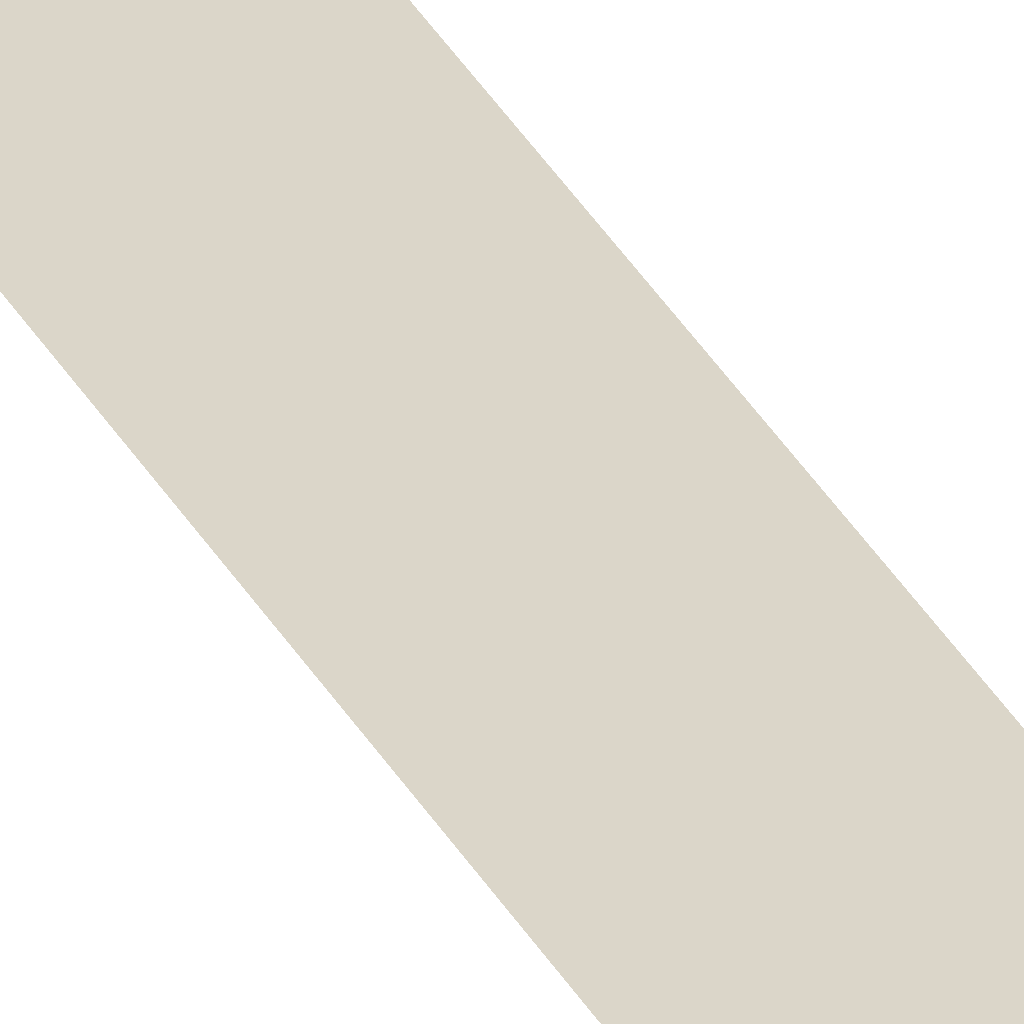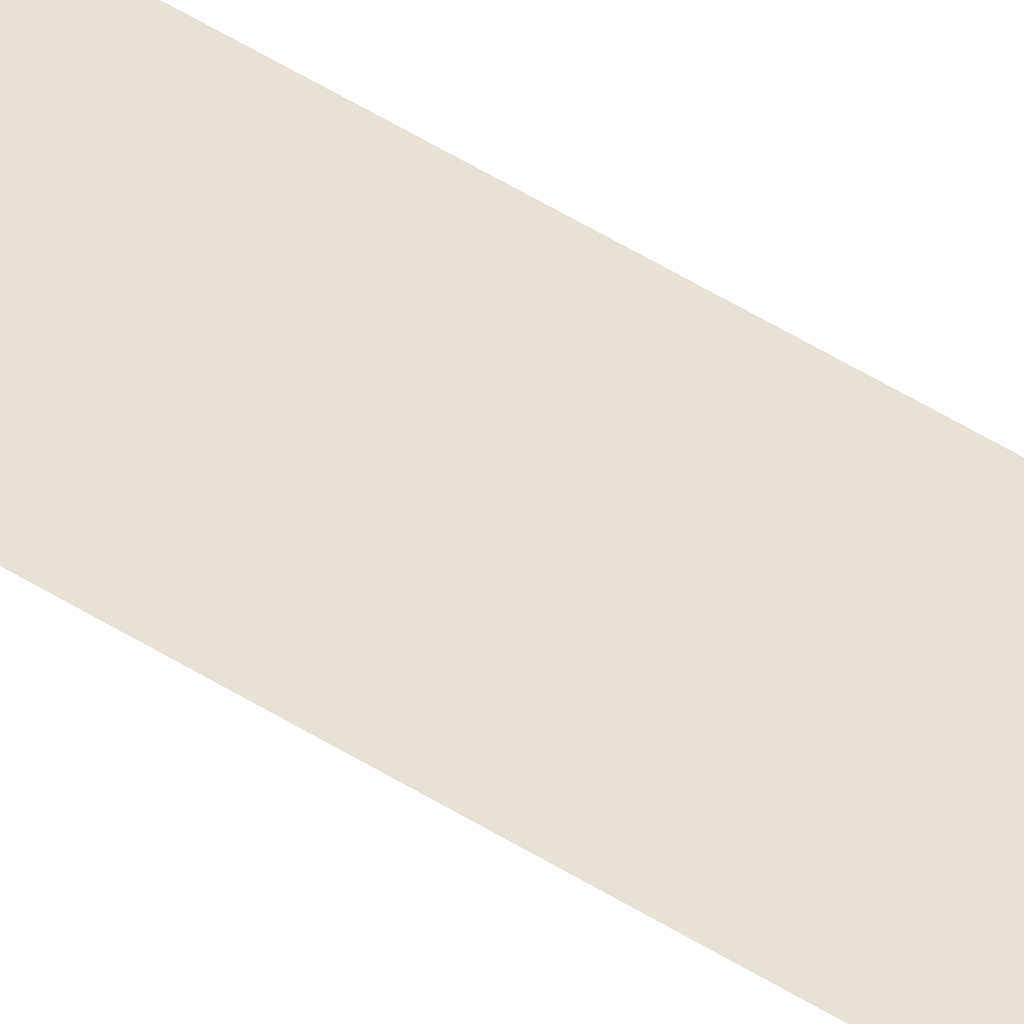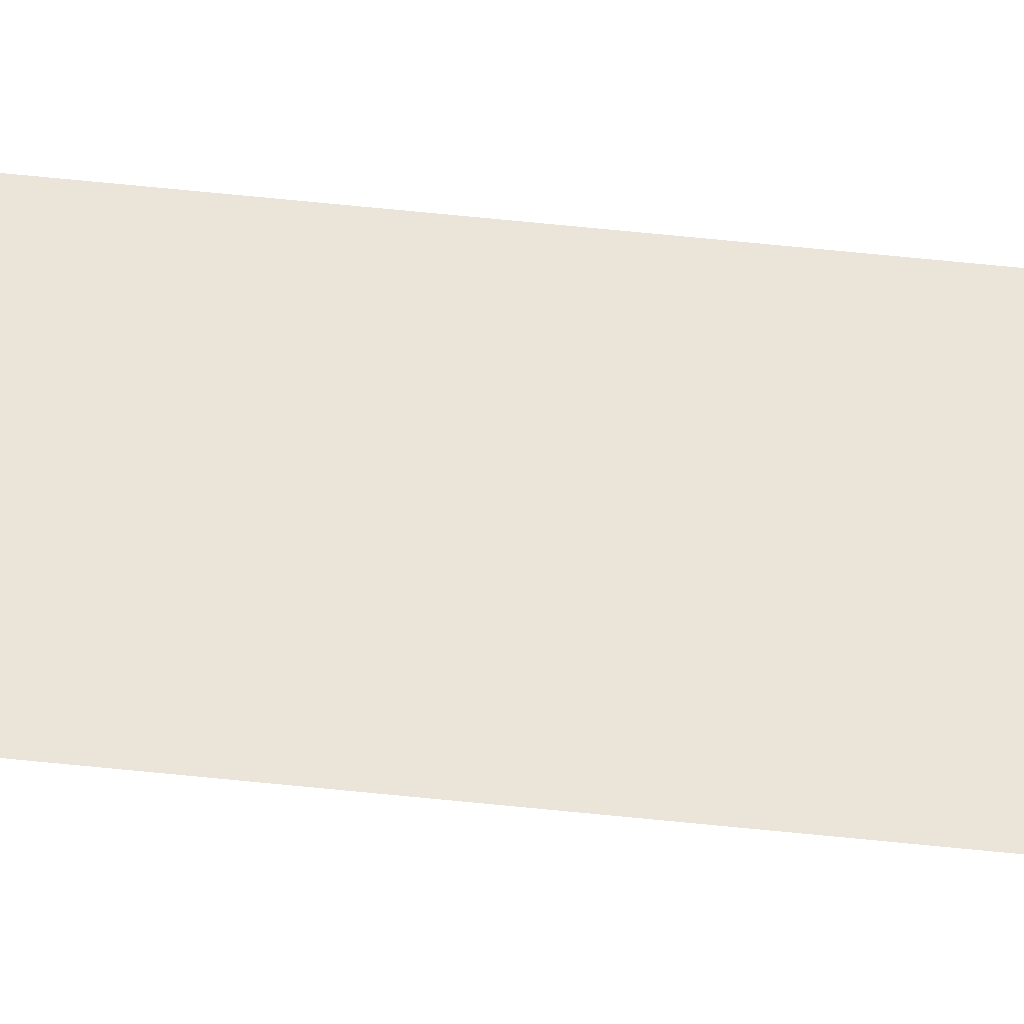
<metadata>
{"format":"obj","ext":"obj","renderer":"f3d","projection":"perspective","resolution":1024,"background":"white","views":[{"elev":34.1,"azim":155.0,"up":"+Z"},{"elev":38.6,"azim":-49.4,"up":"+Z"},{"elev":46.9,"azim":-82.7,"up":"+Z"}]}
</metadata>
<code>
v 4946 -38.4 -2636
v 4941 -38.4 -2637
v 4941 115.2 -2637
v 4946 -38.4 -2636
v 4941 115.2 -2637
v 4946 115.2 -2636
f 1 2 3
f 4 5 6

</code>
